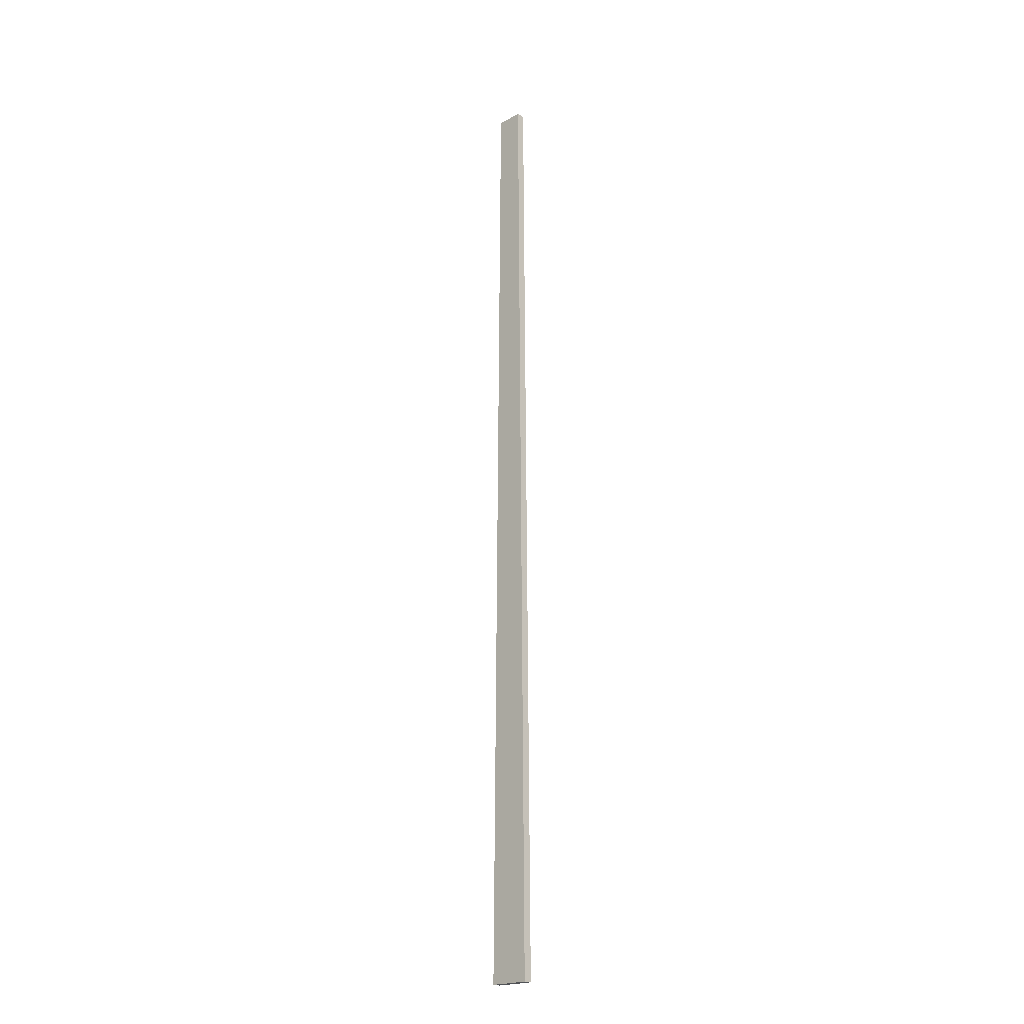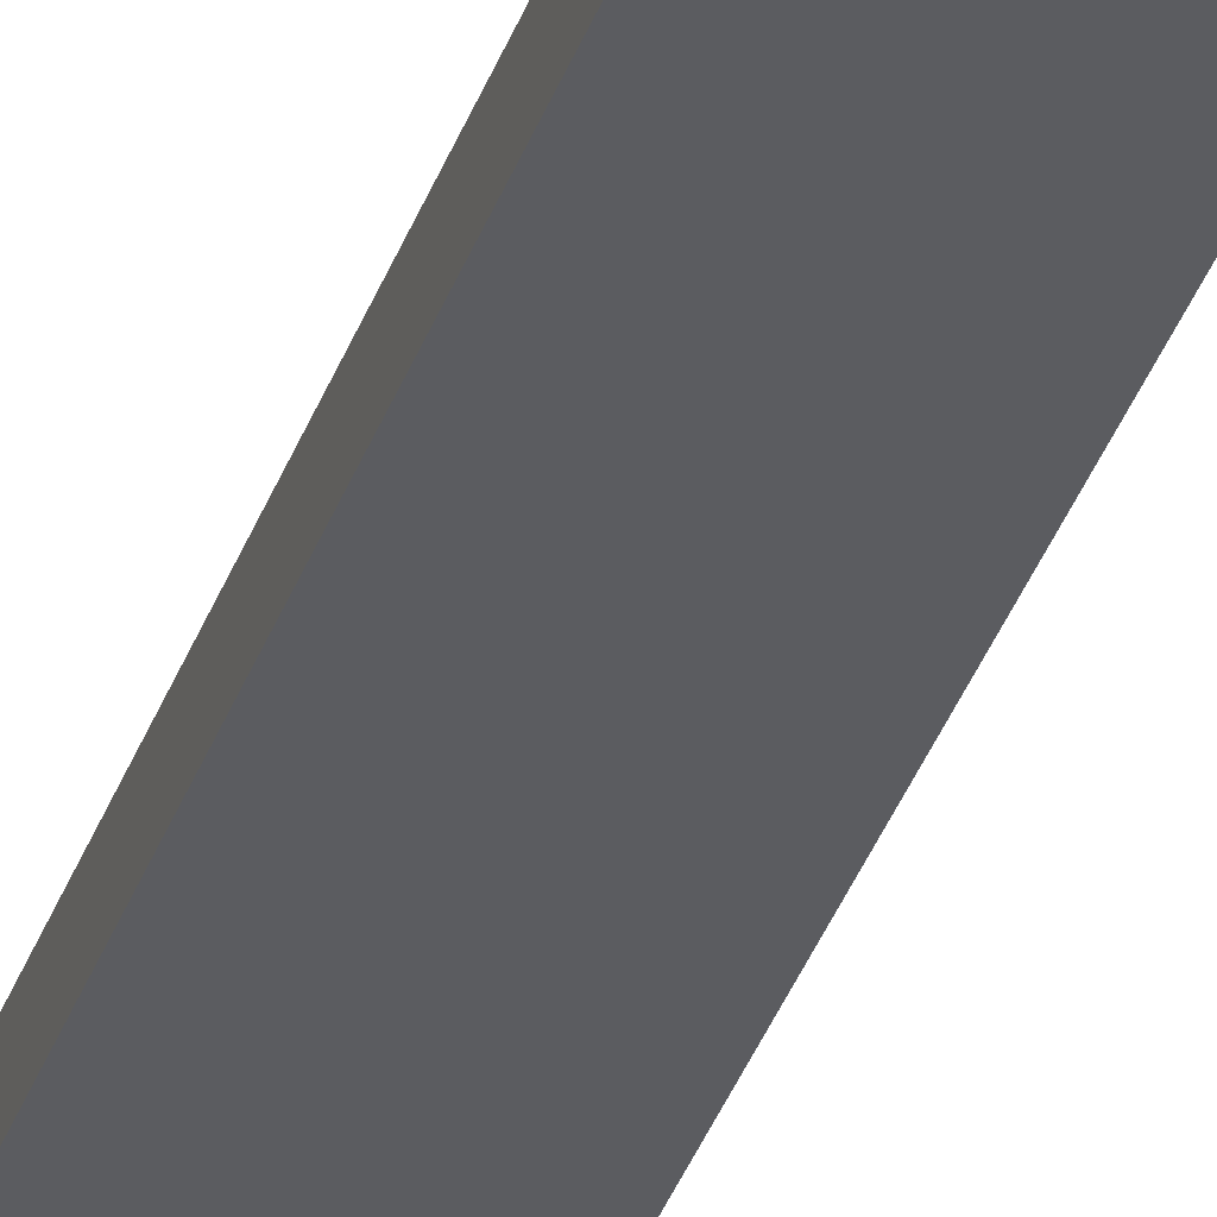
<metadata>
{"format":"obj","ext":"obj","renderer":"f3d","projection":"perspective","resolution":1024,"background":"white","views":[{"elev":-20.9,"azim":43.8,"up":"+Y"},{"elev":-35.3,"azim":-17.7,"up":"+Z"}]}
</metadata>
<code>
v -1.364 -11.85 3.9
v 1.364 -11.85 3.9
v -0.8913 51.65 3.9
v 0.8913 51.65 3.9
v -0.8913 51.65 3.345
v 0.8913 51.65 3.345
v -1.364 -11.85 3.345
v 1.364 -11.85 3.345
f 1 2 4 3
f 3 4 6 5
f 5 6 8 7
f 7 8 2 1
f 2 8 6 4
f 7 1 3 5

</code>
